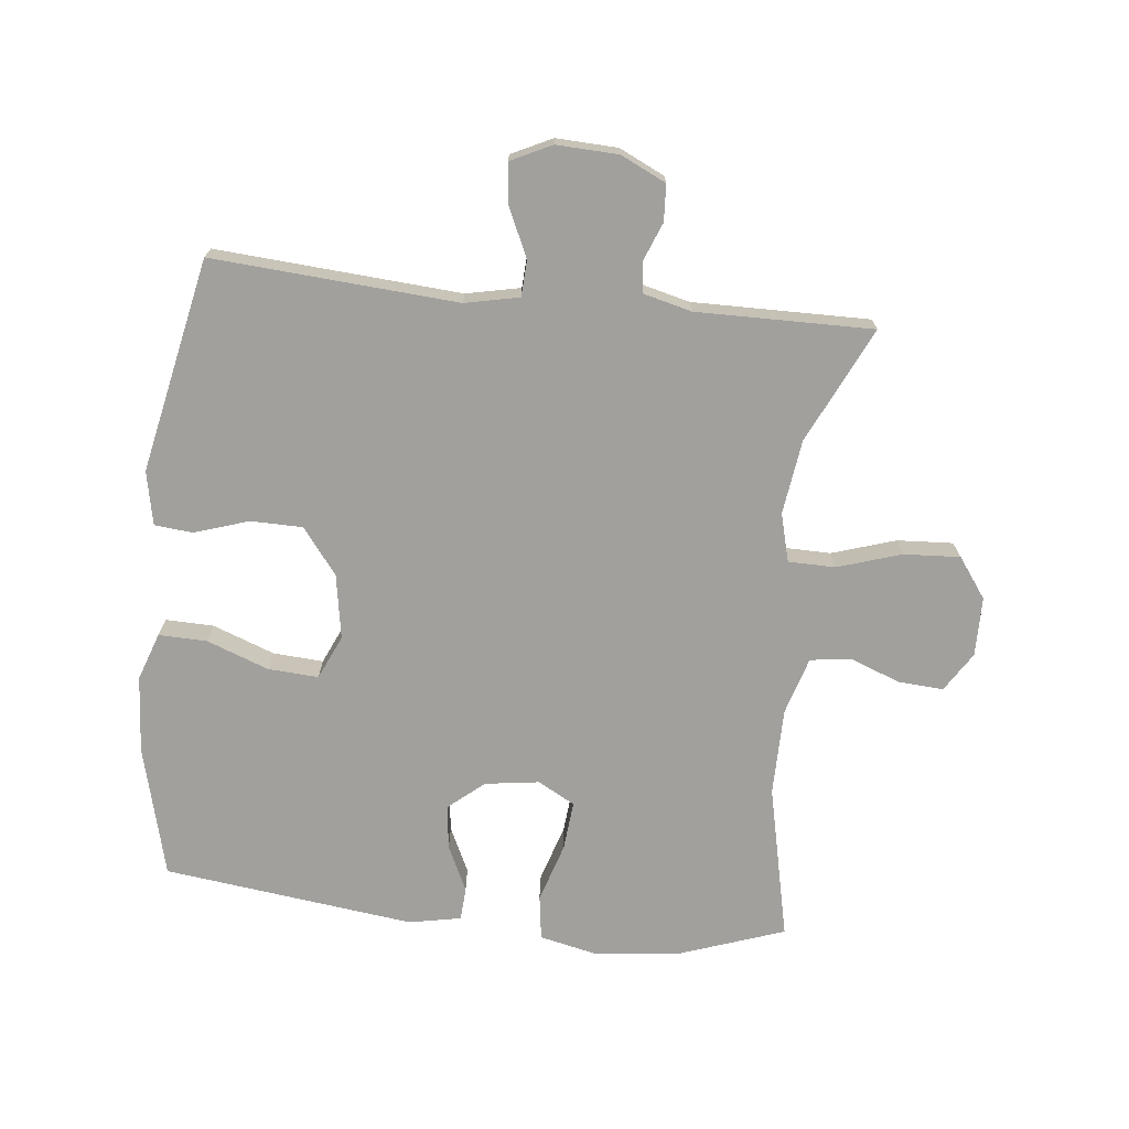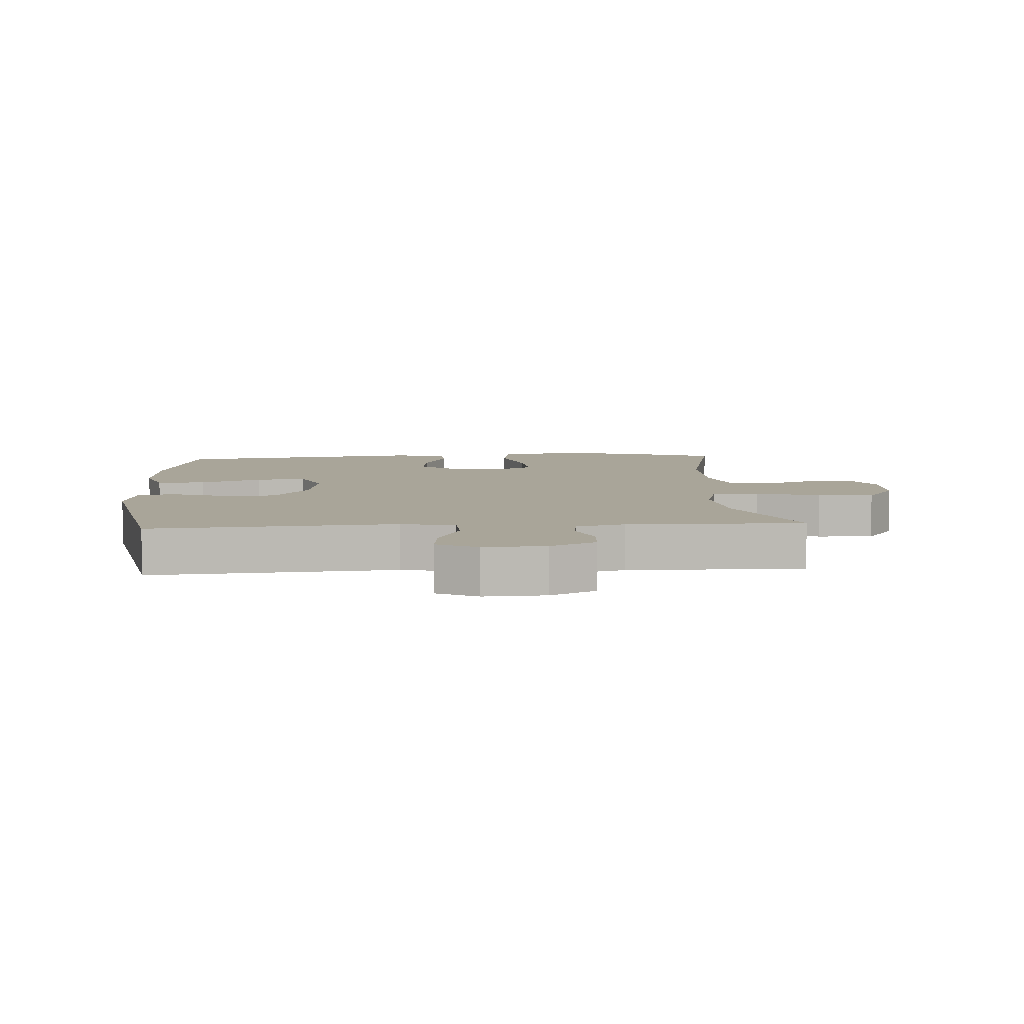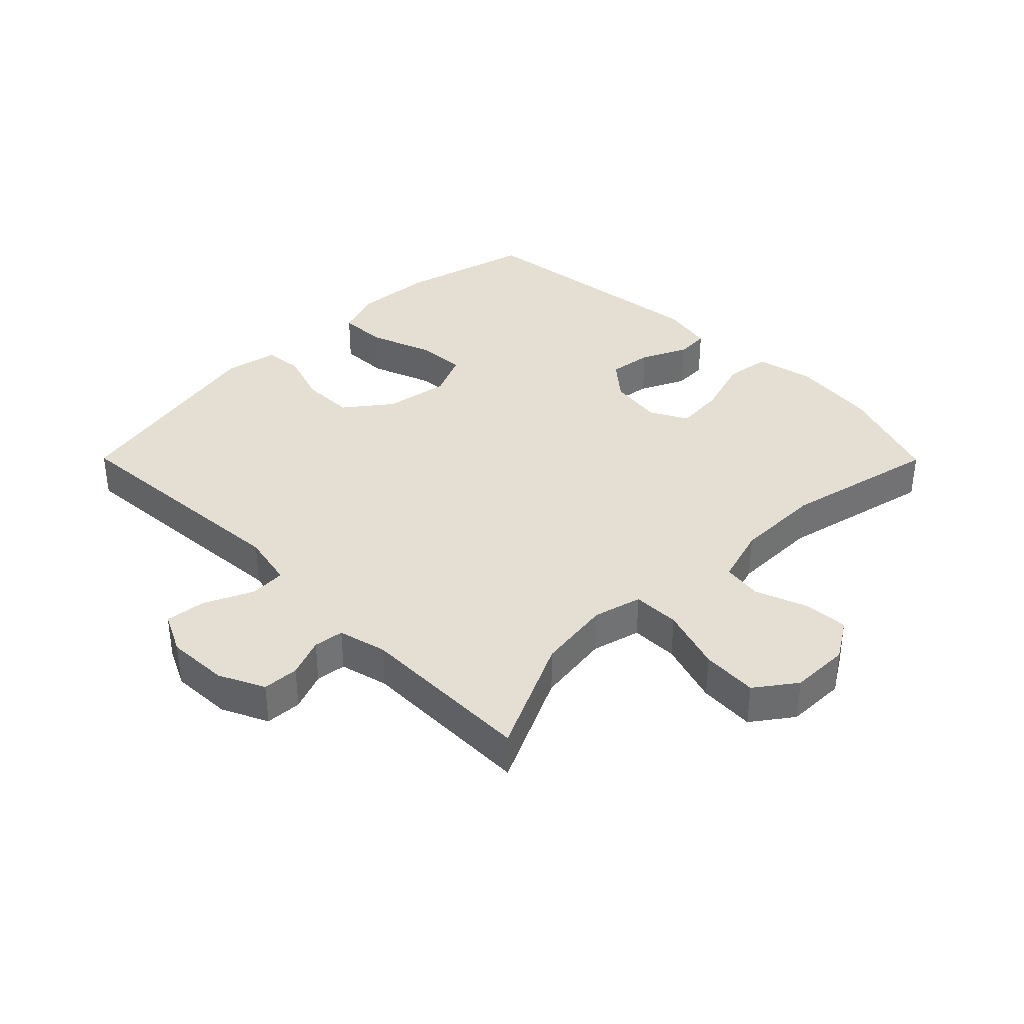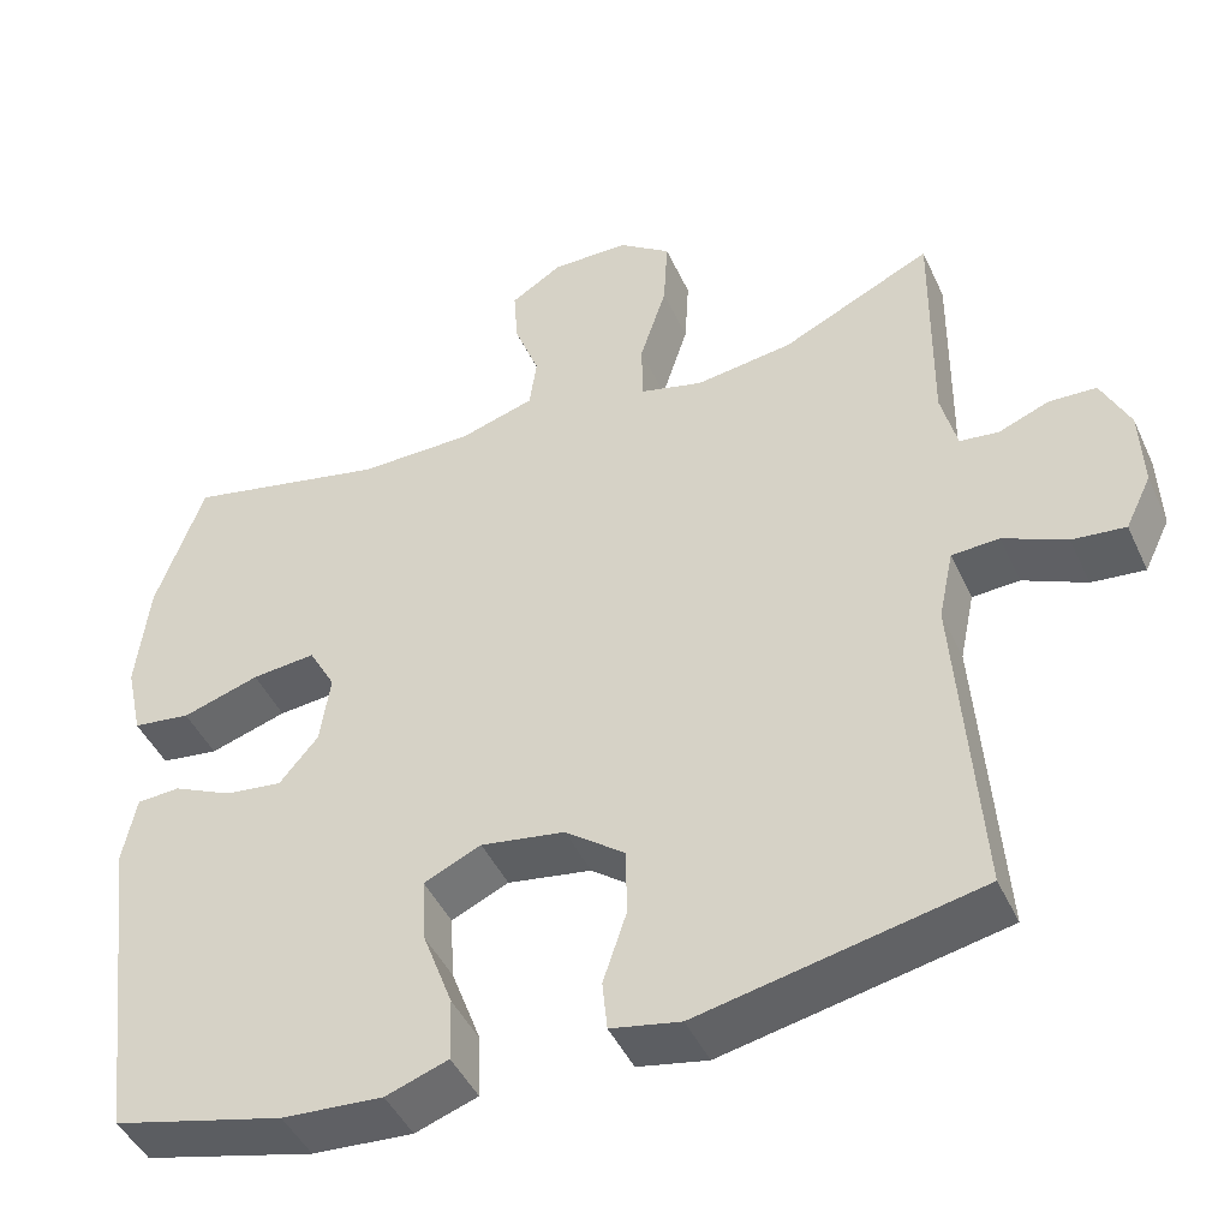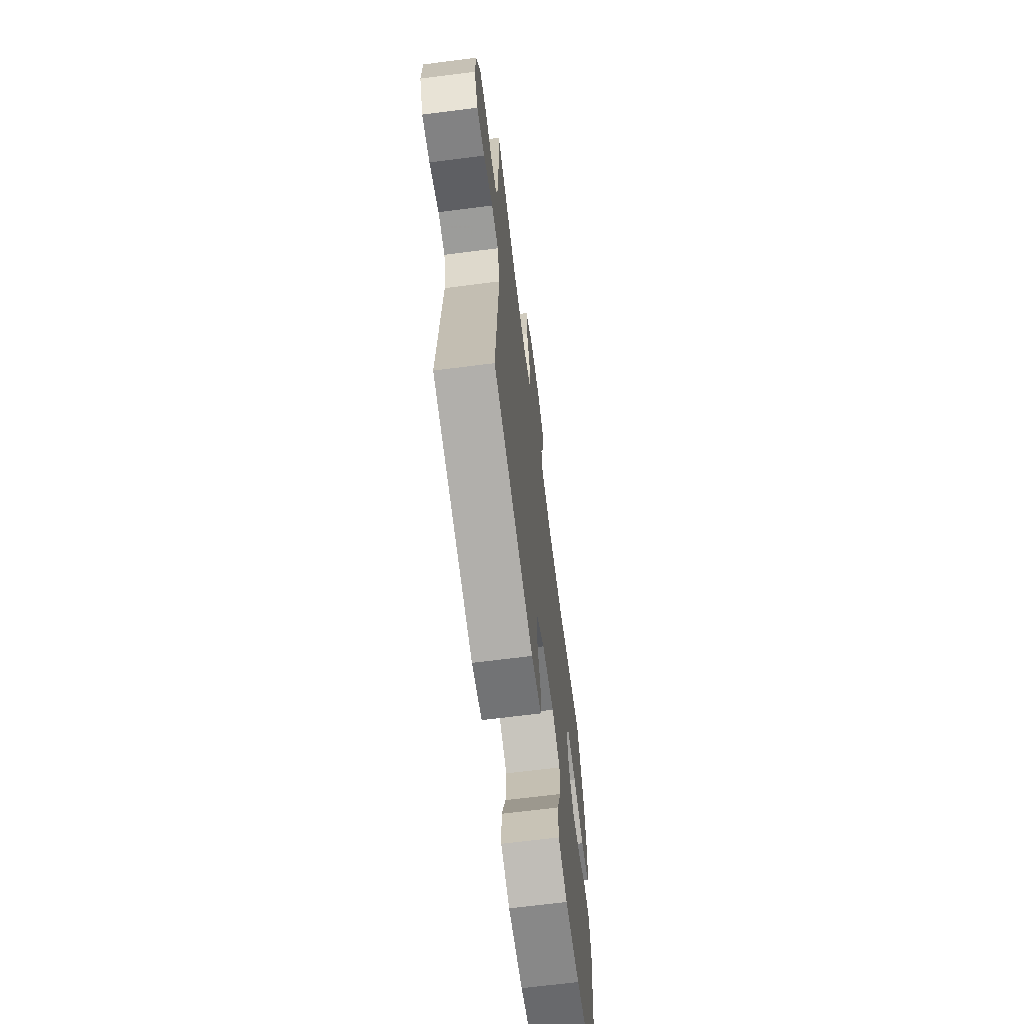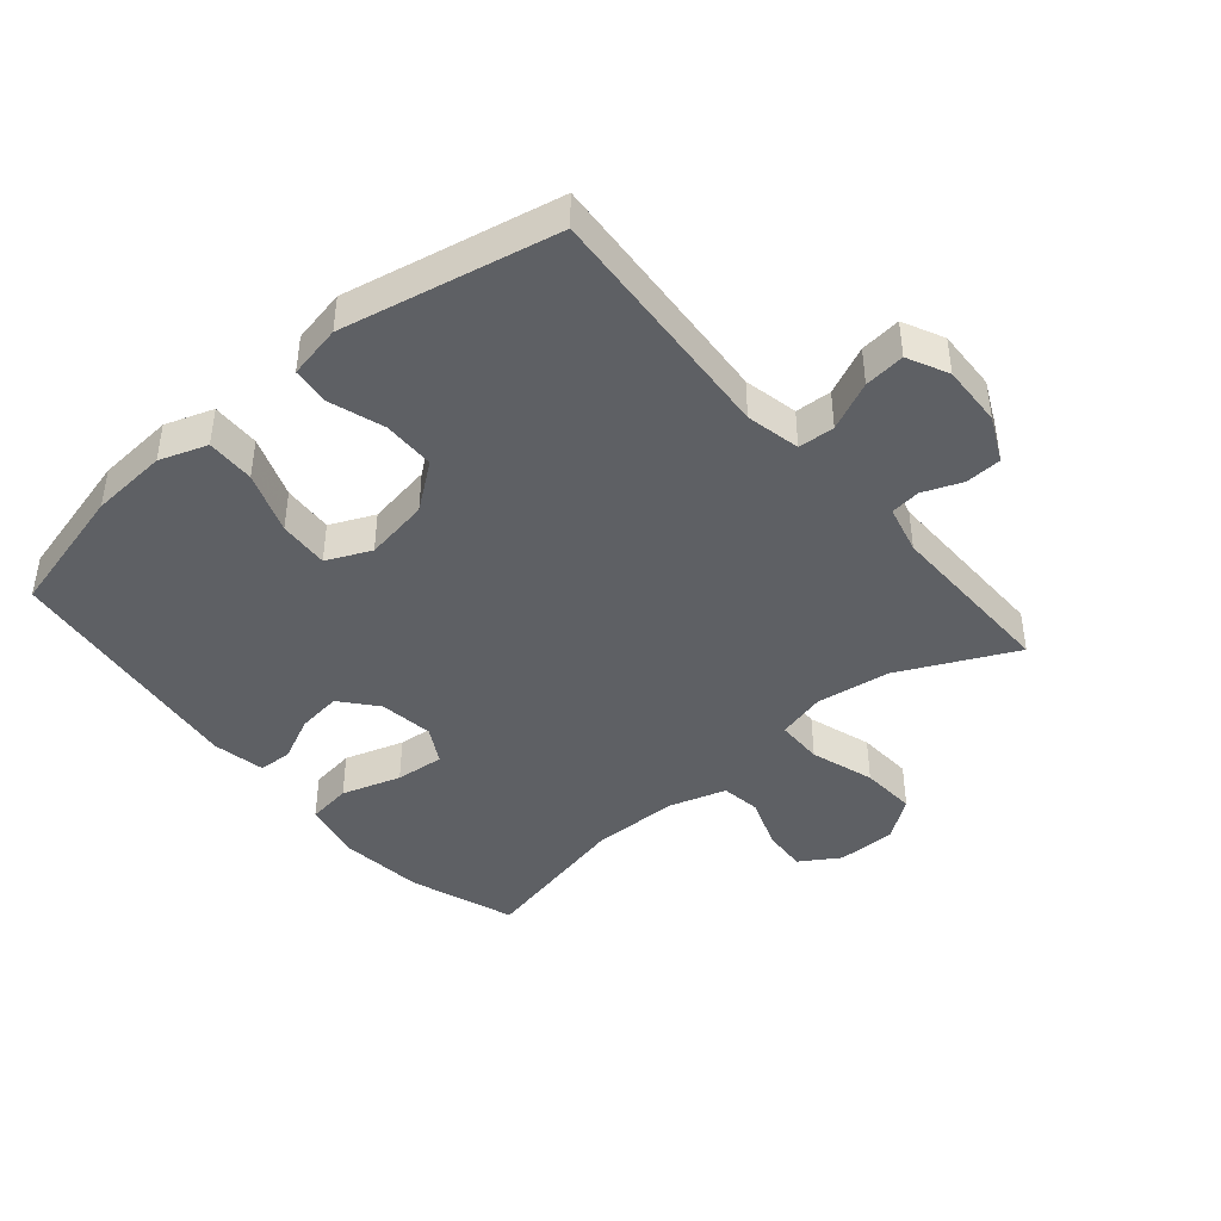
<metadata>
{"format":"obj","ext":"obj","renderer":"f3d","projection":"perspective","resolution":1024,"background":"white","views":[{"elev":-71.7,"azim":-96.2,"up":"+Y"},{"elev":7.4,"azim":-93.6,"up":"+Y"},{"elev":36.9,"azim":-44.8,"up":"+Y"},{"elev":-45.3,"azim":-156.2,"up":"+Z"},{"elev":-67.0,"azim":-82.7,"up":"+Z"},{"elev":-42.9,"azim":-139.7,"up":"+Y"}]}
</metadata>
<code>
v -0.5 0.07 -0.5
v -0.473 0.07 -0.116
v -0.491 0.07 -0.031
v -0.548 0.07 -0.028
v -0.624 0.07 -0.063
v -0.688 0.07 -0.07
v -0.719 0.07 -0.006
v -0.715 0.07 0.091
v -0.681 0.07 0.162
v -0.624 0.07 0.165
v -0.563 0.07 0.141
v -0.516 0.07 0.147
v -0.497 0.07 0.223
v -0.5 0.07 0.5
v -0.319 0.07 0.414
v -0.202 0.07 0.398
v -0.126 0.07 0.418
v -0.125 0.07 0.492
v -0.157 0.07 0.592
v -0.162 0.07 0.68
v -0.099 0.07 0.726
v -0.006 0.07 0.727
v 0.056 0.07 0.688
v 0.051 0.07 0.617
v 0.021 0.07 0.537
v 0.03 0.07 0.474
v 0.12 0.07 0.447
v 0.257 0.07 0.446
v 0.5 0.07 0.5
v 0.558 0.07 0.335
v 0.573 0.07 0.2
v 0.553 0.07 0.109
v 0.483 0.07 0.099
v 0.39 0.07 0.128
v 0.313 0.07 0.135
v 0.281 0.07 0.077
v 0.293 0.07 -0.008
v 0.34 0.07 -0.064
v 0.409 0.07 -0.055
v 0.481 0.07 -0.021
v 0.533 0.07 -0.024
v 0.549 0.07 -0.106
v 0.5 0.07 -0.5
v 0.294 0.07 -0.553
v 0.173 0.07 -0.562
v 0.098 0.07 -0.536
v 0.1 0.07 -0.46
v 0.136 0.07 -0.363
v 0.141 0.07 -0.284
v 0.072 0.07 -0.253
v -0.029 0.07 -0.27
v -0.101 0.07 -0.325
v -0.102 0.07 -0.407
v -0.074 0.07 -0.492
v -0.08 0.07 -0.552
v -0.164 0.07 -0.569
v -0.5 0 -0.5
v -0.473 0 -0.116
v -0.491 0 -0.031
v -0.548 0 -0.028
v -0.624 0 -0.063
v -0.688 0 -0.07
v -0.719 0 -0.006
v -0.715 0 0.091
v -0.681 0 0.162
v -0.624 0 0.165
v -0.563 0 0.141
v -0.516 0 0.147
v -0.497 0 0.223
v -0.5 0 0.5
v -0.319 0 0.414
v -0.202 0 0.398
v -0.126 0 0.418
v -0.125 0 0.492
v -0.157 0 0.592
v -0.162 0 0.68
v -0.099 0 0.726
v -0.006 0 0.727
v 0.056 0 0.688
v 0.051 0 0.617
v 0.021 0 0.537
v 0.03 0 0.474
v 0.12 0 0.447
v 0.257 0 0.446
v 0.5 0 0.5
v 0.558 0 0.335
v 0.573 0 0.2
v 0.553 0 0.109
v 0.483 0 0.099
v 0.39 0 0.128
v 0.313 0 0.135
v 0.281 0 0.077
v 0.293 0 -0.008
v 0.34 0 -0.064
v 0.409 0 -0.055
v 0.481 0 -0.021
v 0.533 0 -0.024
v 0.549 0 -0.106
v 0.5 0 -0.5
v 0.294 0 -0.553
v 0.173 0 -0.562
v 0.098 0 -0.536
v 0.1 0 -0.46
v 0.136 0 -0.363
v 0.141 0 -0.284
v 0.072 0 -0.253
v -0.029 0 -0.27
v -0.101 0 -0.325
v -0.102 0 -0.407
v -0.074 0 -0.492
v -0.08 0 -0.552
v -0.164 0 -0.569
f 53 54 55 56
f 52 53 56 1
f 51 52 1 2
f 50 51 2 3
f 45 46 47 48
f 45 48 49
f 44 45 49
f 43 44 49
f 42 43 49
f 39 40 41 42
f 38 39 42 49
f 37 38 49 50
f 31 32 33 34
f 31 34 35
f 28 29 30 31
f 27 28 31 35
f 26 27 35 36
f 22 23 24 25
f 20 21 22 25
f 18 19 20 25
f 17 18 25 26
f 13 14 15
f 12 13 15 16
f 8 9 10 11
f 8 11 12
f 7 8 12
f 4 5 6 7
f 3 4 7 12
f 17 26 36 37
f 16 17 37 50
f 3 12 16 50
f 112 111 110 109
f 57 112 109 108
f 58 57 108 107
f 59 58 107 106
f 104 103 102 101
f 105 104 101
f 105 101 100
f 105 100 99
f 105 99 98
f 98 97 96 95
f 105 98 95 94
f 106 105 94 93
f 90 89 88 87
f 91 90 87
f 87 86 85 84
f 91 87 84 83
f 92 91 83 82
f 81 80 79 78
f 81 78 77 76
f 81 76 75 74
f 82 81 74 73
f 71 70 69
f 72 71 69 68
f 67 66 65 64
f 68 67 64
f 68 64 63
f 63 62 61 60
f 68 63 60 59
f 93 92 82 73
f 106 93 73 72
f 106 72 68 59
f 1 57 58 2
f 2 58 59 3
f 3 59 60 4
f 4 60 61 5
f 5 61 62 6
f 6 62 63 7
f 7 63 64 8
f 8 64 65 9
f 9 65 66 10
f 10 66 67 11
f 11 67 68 12
f 12 68 69 13
f 13 69 70 14
f 14 70 71 15
f 15 71 72 16
f 16 72 73 17
f 17 73 74 18
f 18 74 75 19
f 19 75 76 20
f 20 76 77 21
f 21 77 78 22
f 22 78 79 23
f 23 79 80 24
f 24 80 81 25
f 25 81 82 26
f 26 82 83 27
f 27 83 84 28
f 28 84 85 29
f 29 85 86 30
f 30 86 87 31
f 31 87 88 32
f 32 88 89 33
f 33 89 90 34
f 34 90 91 35
f 35 91 92 36
f 36 92 93 37
f 37 93 94 38
f 38 94 95 39
f 39 95 96 40
f 40 96 97 41
f 41 97 98 42
f 42 98 99 43
f 43 99 100 44
f 44 100 101 45
f 45 101 102 46
f 46 102 103 47
f 47 103 104 48
f 48 104 105 49
f 49 105 106 50
f 50 106 107 51
f 51 107 108 52
f 52 108 109 53
f 53 109 110 54
f 54 110 111 55
f 55 111 112 56
f 56 112 57 1

</code>
